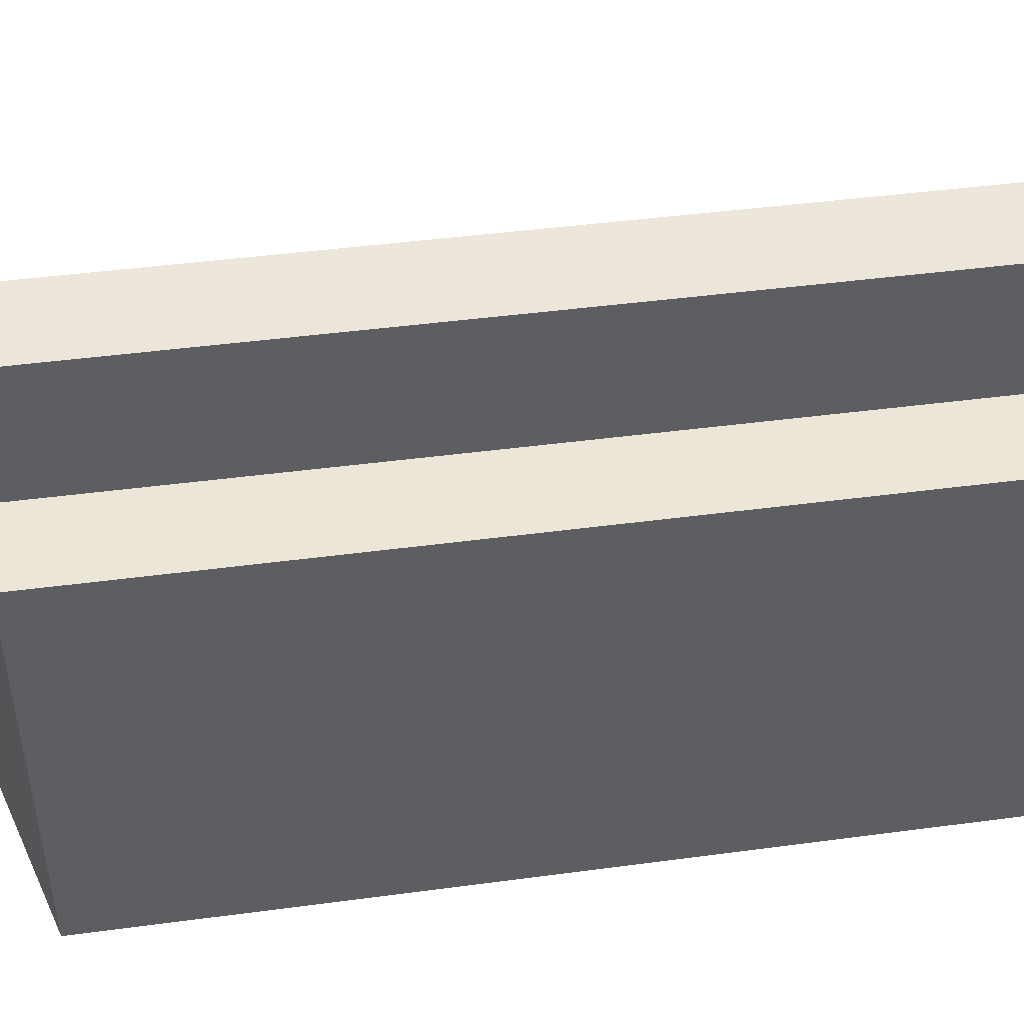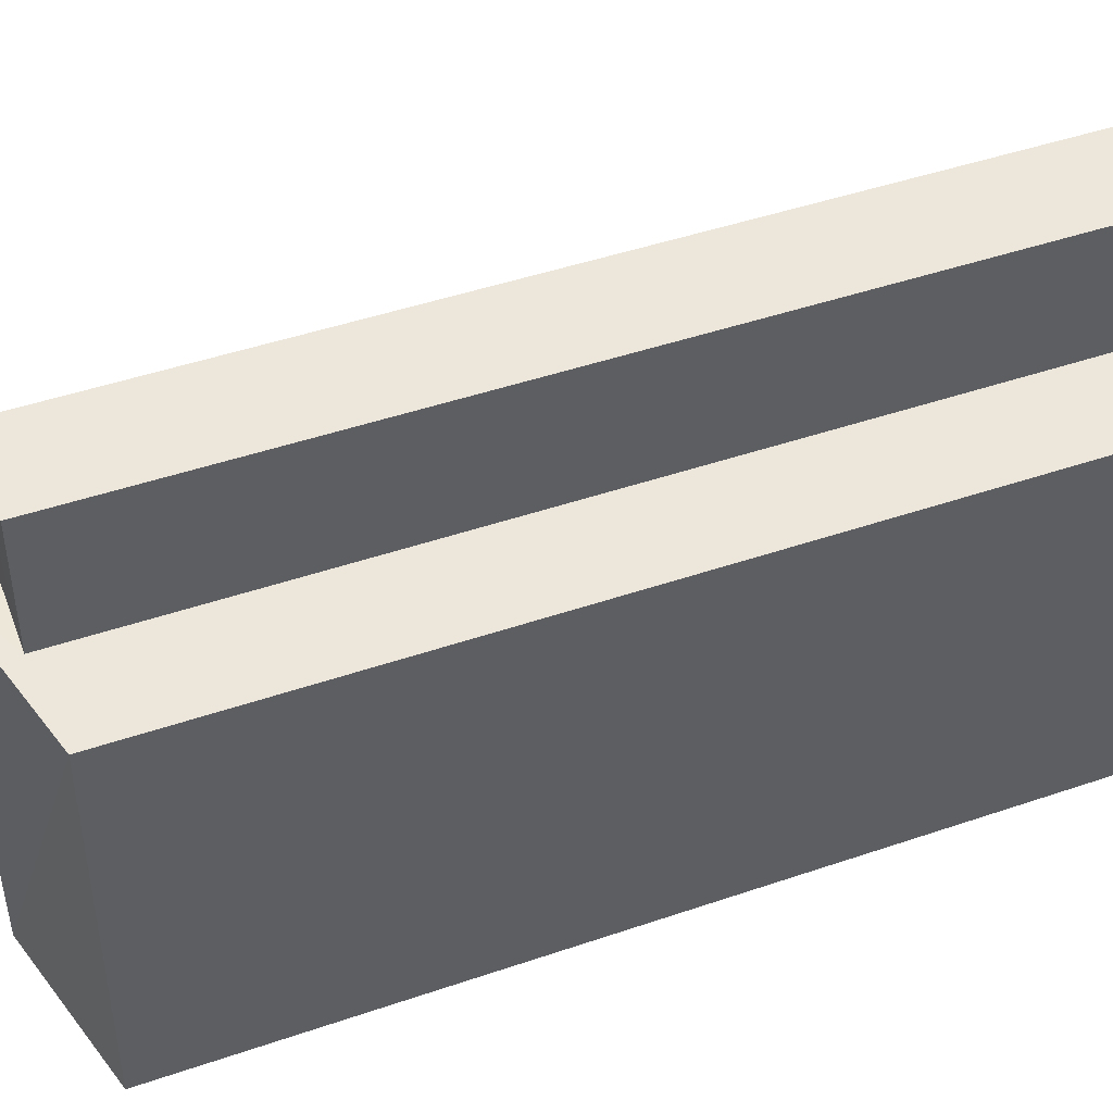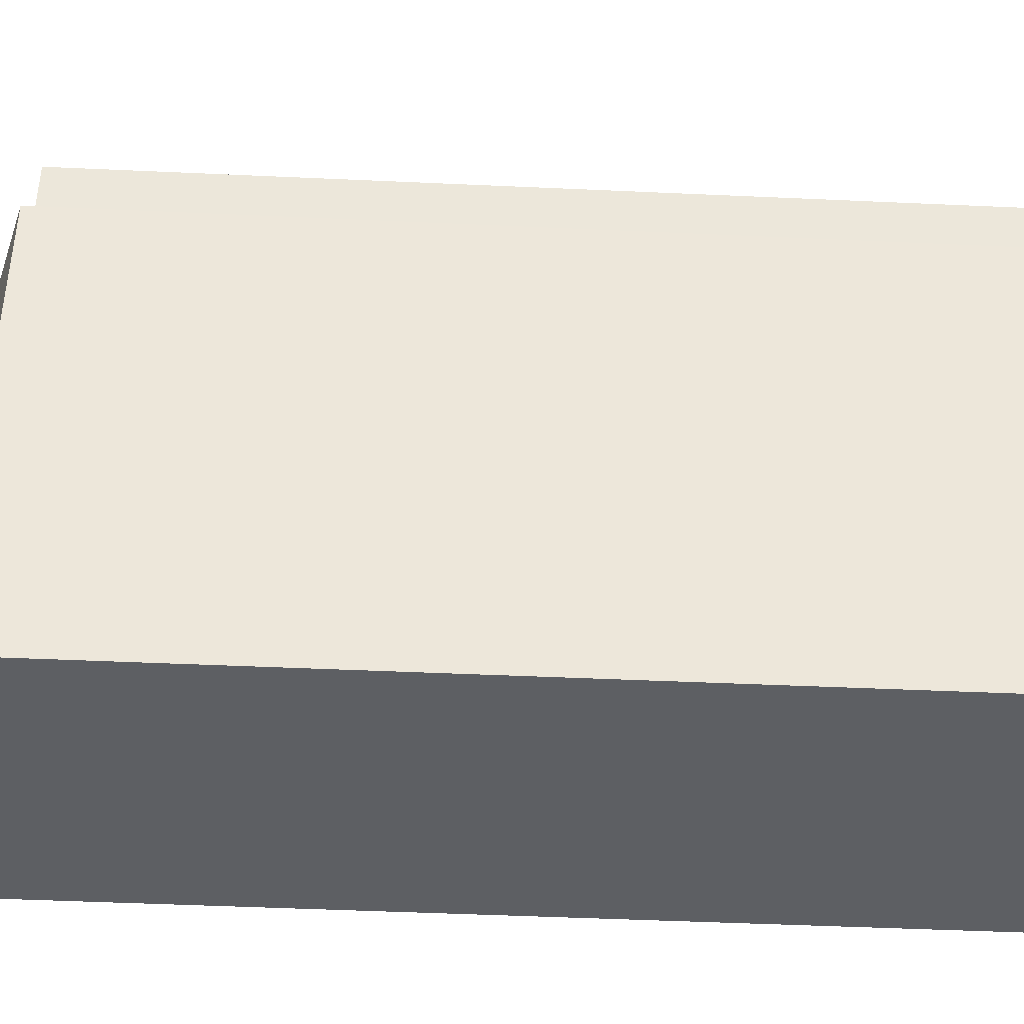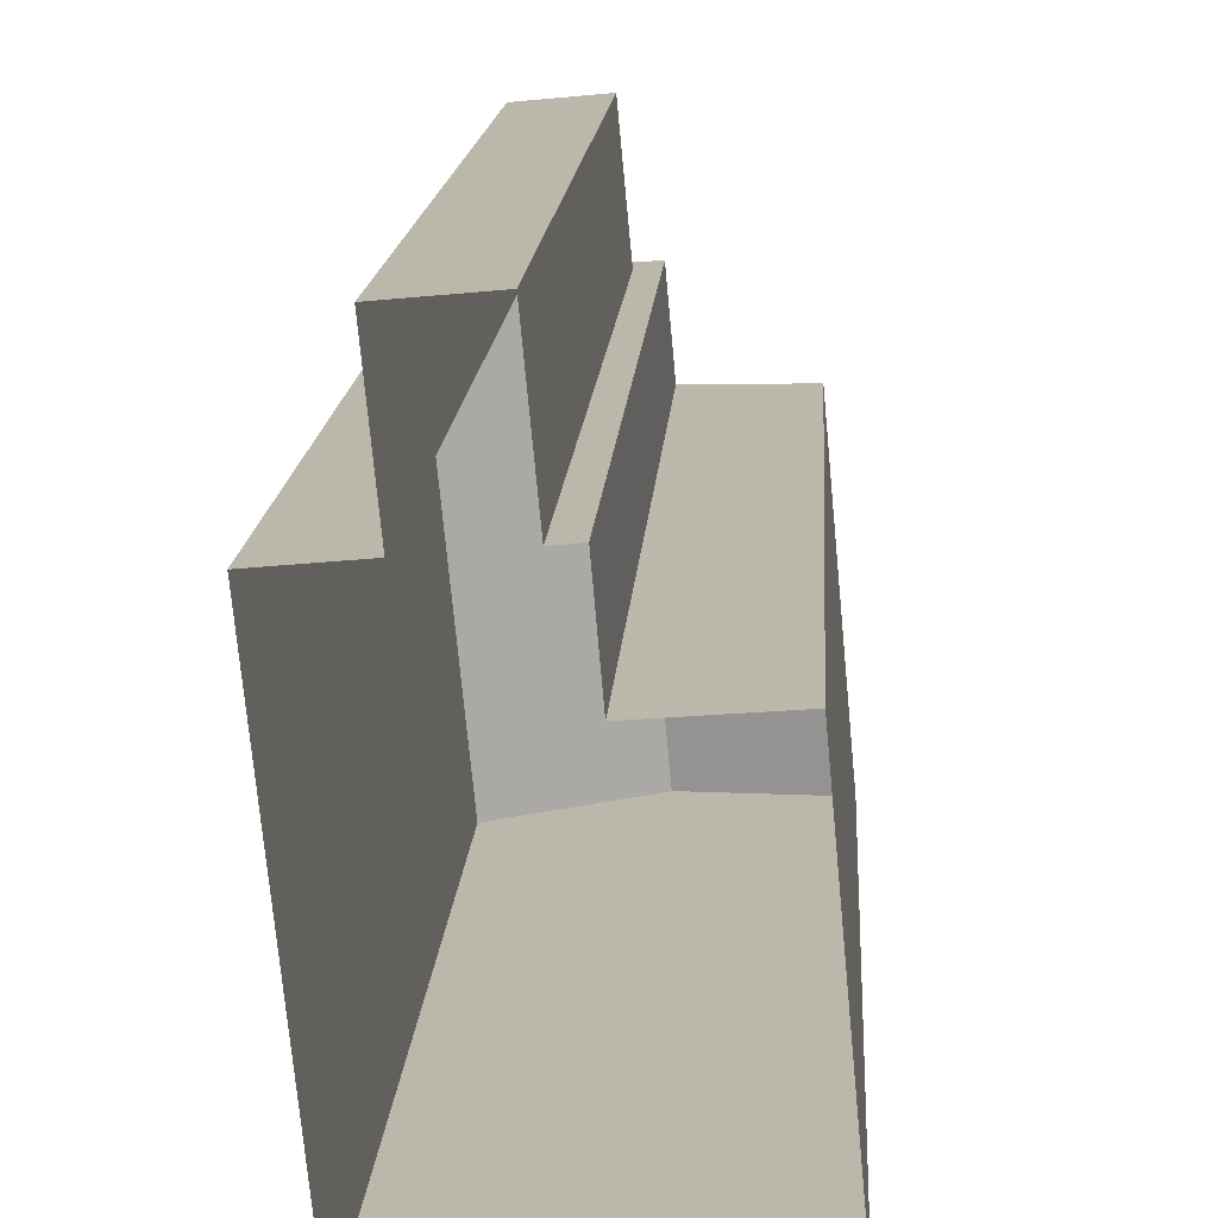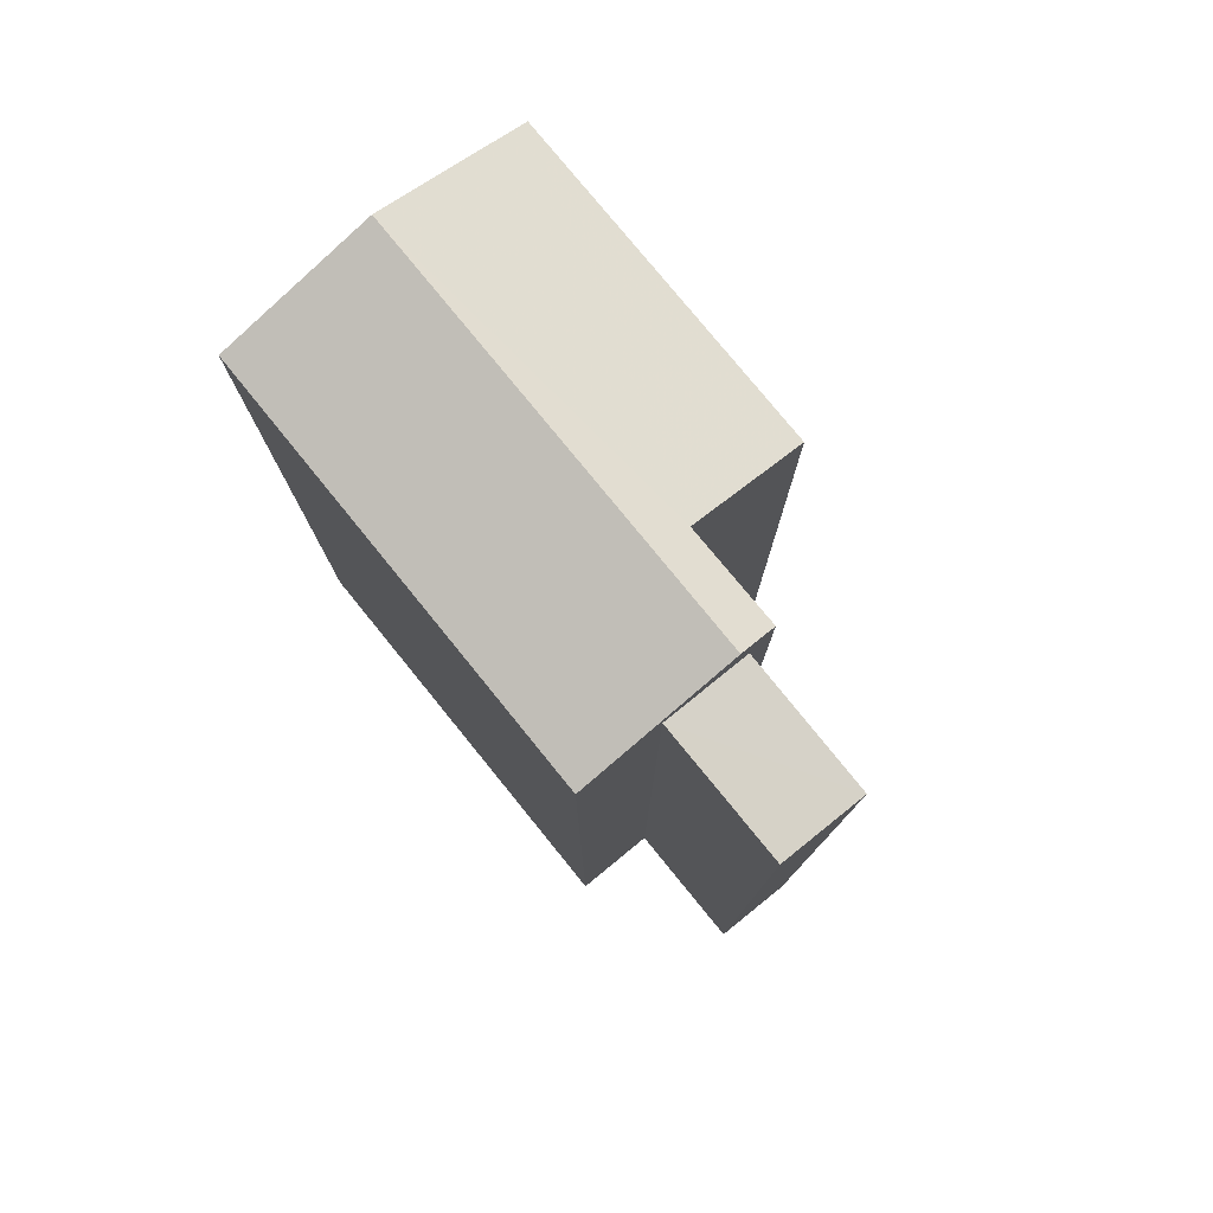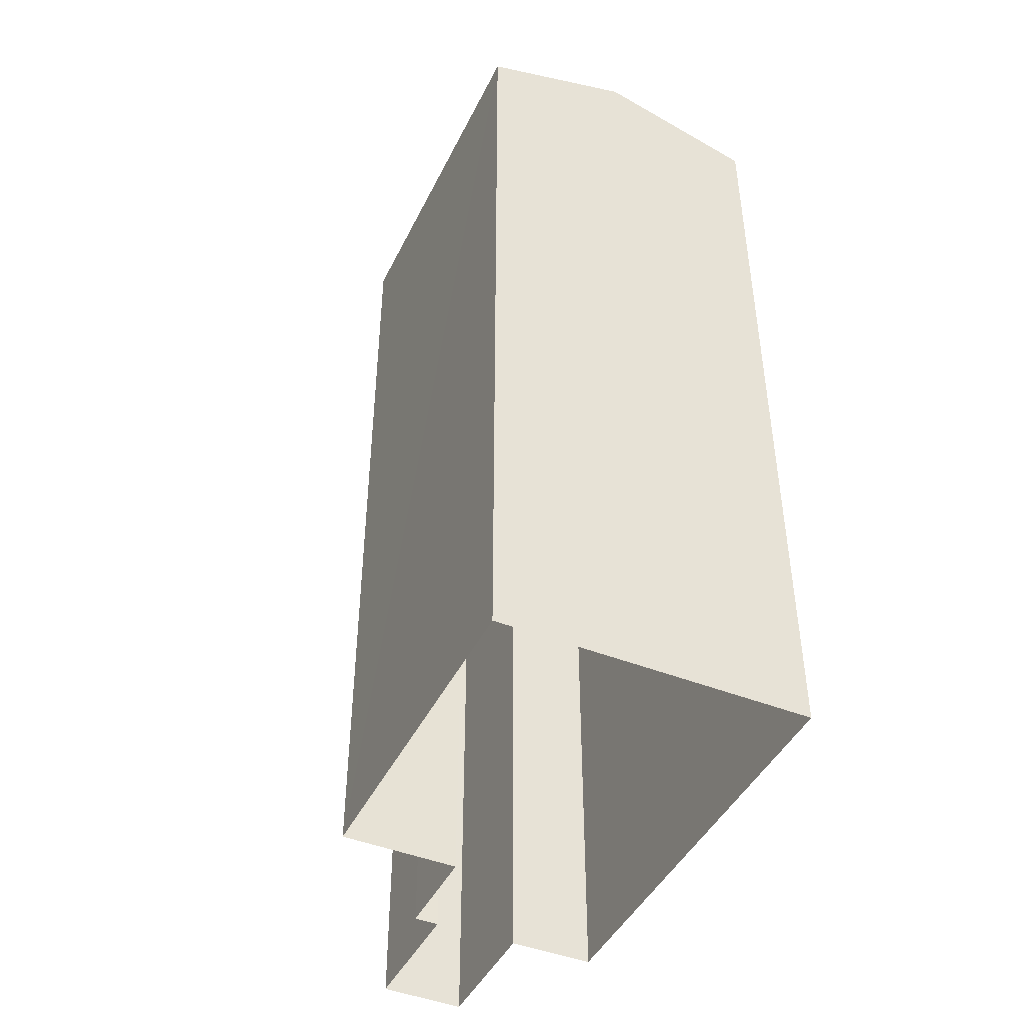
<metadata>
{"format":"obj","ext":"obj","renderer":"f3d","projection":"perspective","resolution":1024,"background":"white","views":[{"elev":43.4,"azim":81.0,"up":"+Y"},{"elev":46.7,"azim":68.8,"up":"+Y"},{"elev":-45.7,"azim":87.0,"up":"+Y"},{"elev":15.9,"azim":-176.4,"up":"+Y"},{"elev":78.4,"azim":135.4,"up":"+Z"},{"elev":-44.5,"azim":-30.3,"up":"+Z"}]}
</metadata>
<code>
v -3.727e+05 -1.037e+05 30.84
v -3.727e+05 -1.037e+05 30.84
v -3.727e+05 -1.037e+05 30.84
v -3.727e+05 -1.037e+05 30.84
v -3.727e+05 -1.037e+05 30.84
v -3.727e+05 -1.037e+05 30.84
v -3.727e+05 -1.037e+05 30.84
v -3.727e+05 -1.037e+05 30.84
v -3.727e+05 -1.037e+05 30.84
v -3.727e+05 -1.037e+05 30.84
v -3.727e+05 -1.037e+05 64.59
v -3.727e+05 -1.037e+05 62.87
v -3.727e+05 -1.037e+05 62.87
v -3.727e+05 -1.037e+05 64.58
v -3.727e+05 -1.037e+05 64.19
v -3.727e+05 -1.037e+05 64.19
v -3.727e+05 -1.037e+05 62.87
v -3.727e+05 -1.037e+05 62.87
v -3.727e+05 -1.037e+05 63.1
v -3.727e+05 -1.037e+05 63.1
v -3.727e+05 -1.037e+05 63.1
v -3.727e+05 -1.037e+05 63.1
f 1 2 3
f 4 5 6
f 6 3 7
f 6 7 8
f 9 10 6
f 10 1 3
f 4 6 8
f 10 3 6
f 11 12 13
f 14 11 13
f 15 11 14
f 14 16 15
f 17 11 15
f 18 17 15
f 19 20 21
f 22 19 21
f 17 4 12
f 17 12 11
f 4 8 12
f 12 8 7
f 13 12 7
f 18 6 5
f 18 15 6
f 7 3 13
f 13 19 14
f 13 3 19
f 22 10 9
f 14 22 16
f 19 22 14
f 16 22 9
f 22 21 1
f 10 22 1
f 19 2 20
f 19 3 2
f 5 4 17
f 18 5 17
f 20 2 1
f 21 20 1
f 16 9 6
f 15 16 6

</code>
